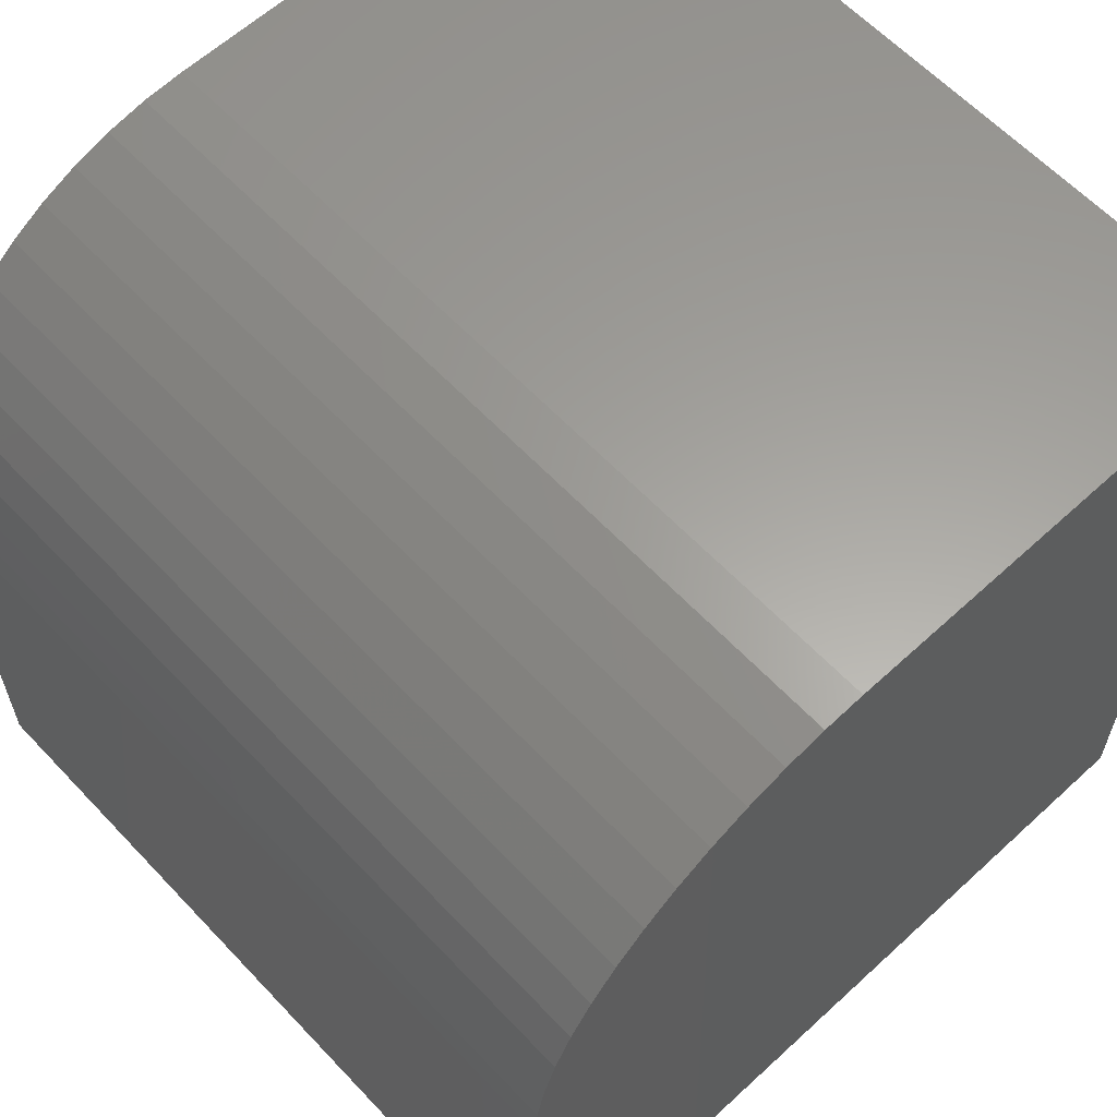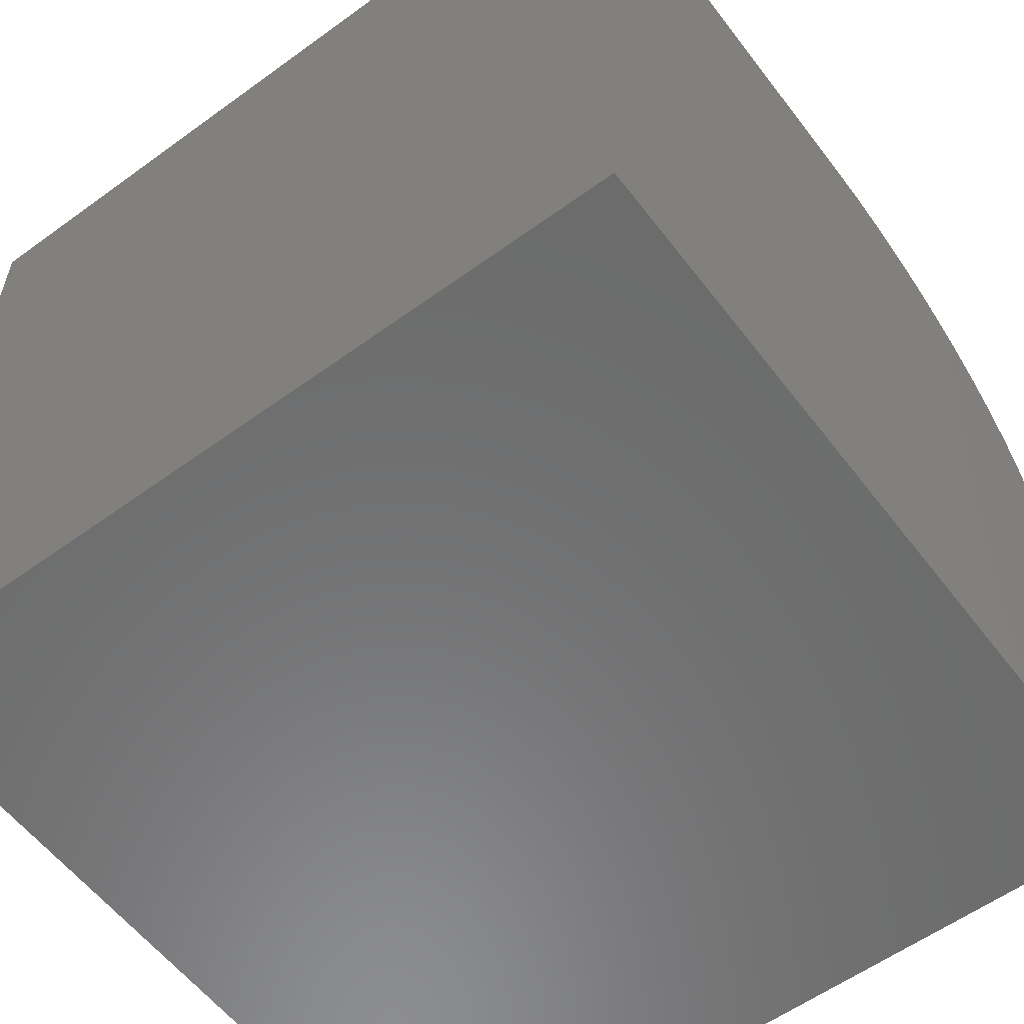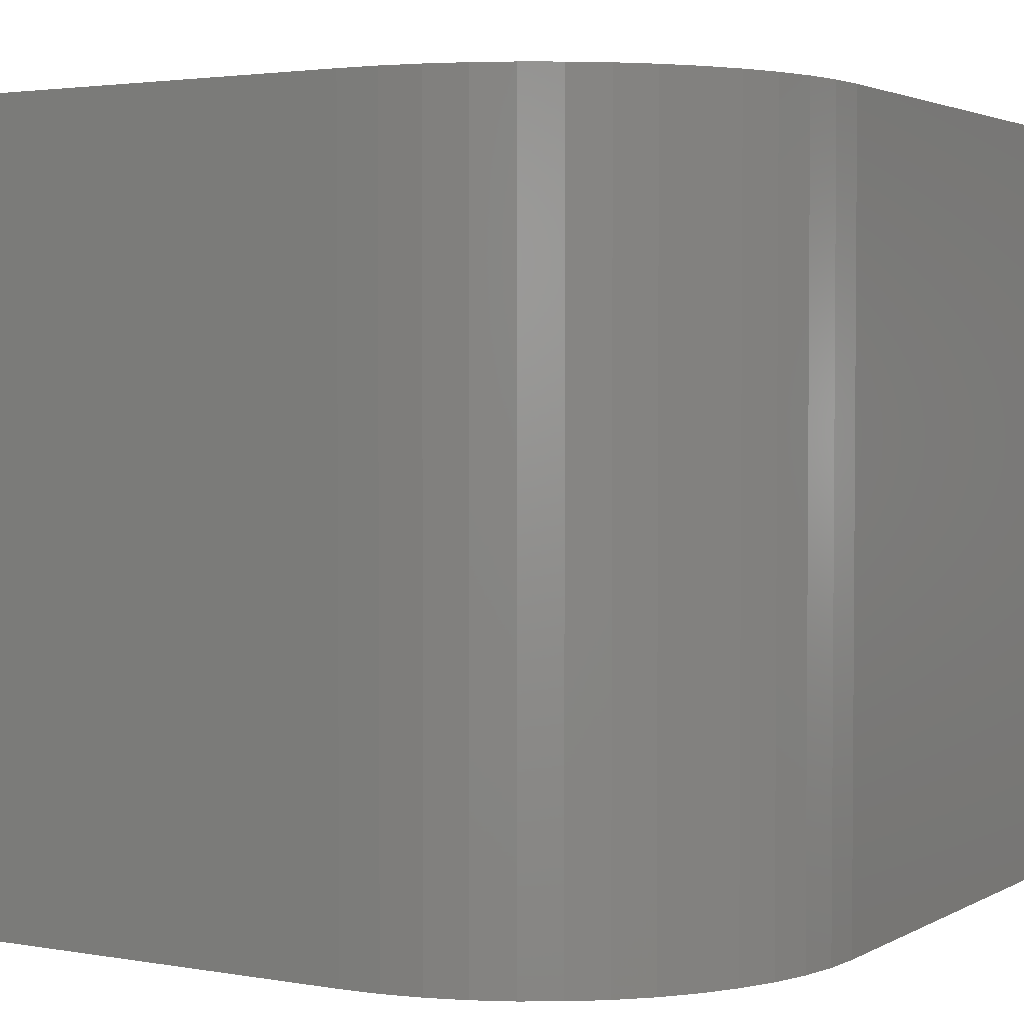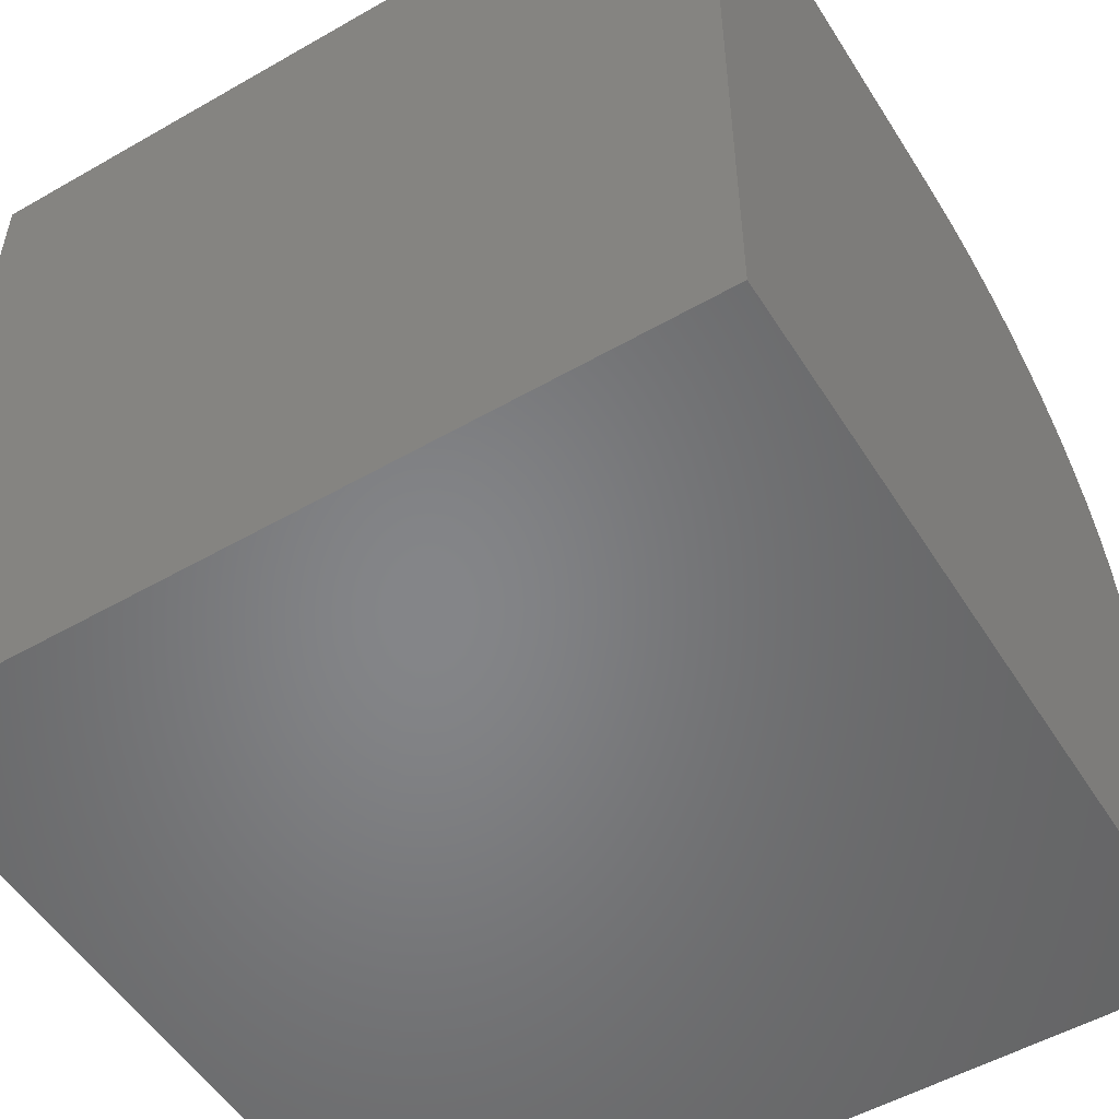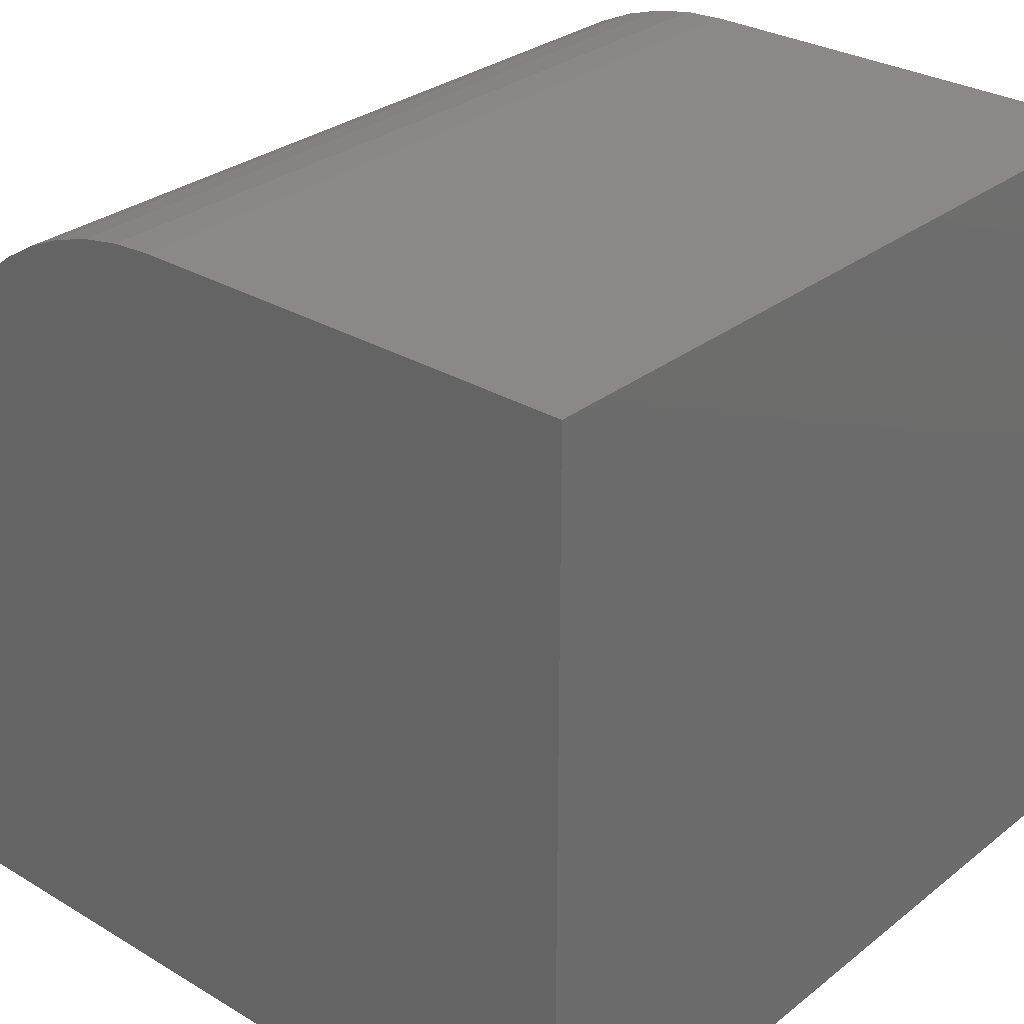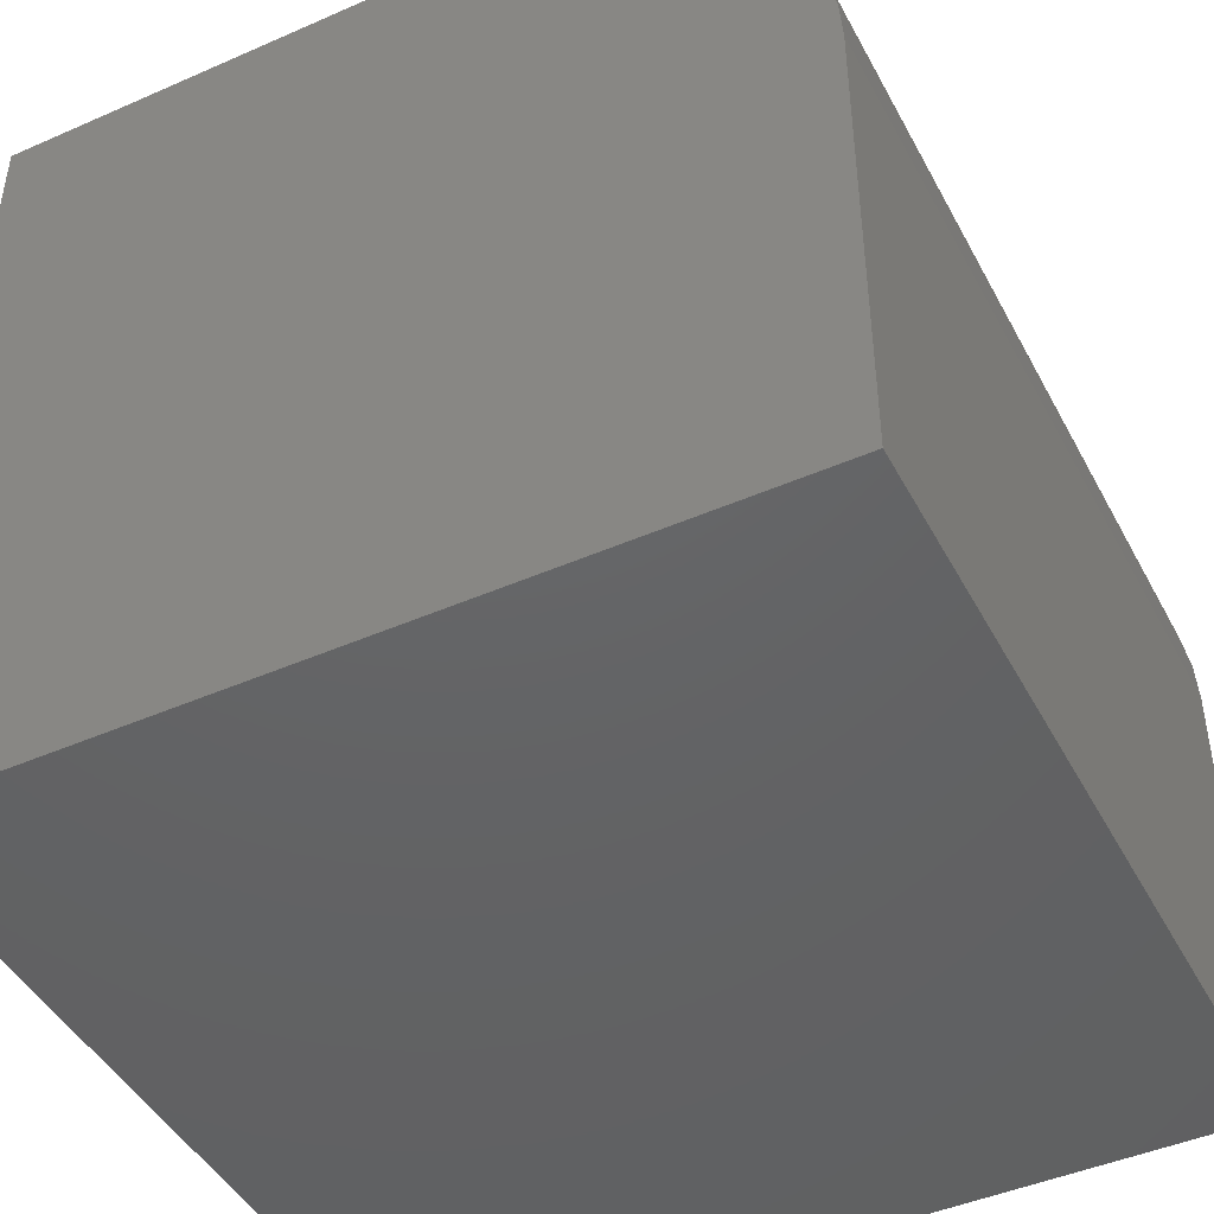
<metadata>
{"format":"stl","ext":"stl","renderer":"f3d","projection":"perspective","resolution":1024,"background":"white","views":[{"elev":61.4,"azim":-43.1,"up":"+Z"},{"elev":-57.8,"azim":127.0,"up":"+Z"},{"elev":2.7,"azim":-59.3,"up":"+Y"},{"elev":-52.7,"azim":121.6,"up":"+Z"},{"elev":29.6,"azim":41.2,"up":"+Z"},{"elev":-45.4,"azim":-153.2,"up":"+Z"}]}
</metadata>
<code>
# stl→obj: 34 verts, 64 faces
v 0 10 5.773
v 0 10 0
v 0 0 5.773
v 0 0 0
v 4.227 0 10
v 10 0 10
v 4.227 10 10
v 10 10 10
v 10 10 0
v 10 0 0
v 3.717 10 9.969
v 0.03082 10 6.283
v 2.728 10 9.725
v 3.215 10 9.877
v 0.1228 10 6.785
v 0.2747 10 7.272
v 0.4841 10 7.738
v 1.063 10 8.576
v 1.424 10 8.937
v 1.826 10 9.252
v 0.7482 10 8.174
v 2.262 10 9.516
v 3.717 0 9.969
v 3.215 0 9.877
v 0.4841 0 7.738
v 0.2747 0 7.272
v 0.1228 0 6.785
v 0.7482 0 8.174
v 0.03082 0 6.283
v 2.728 0 9.725
v 2.262 0 9.516
v 1.826 0 9.252
v 1.424 0 8.937
v 1.063 0 8.576
f 1 2 3
f 3 2 4
f 5 6 7
f 7 6 8
f 9 8 10
f 10 8 6
f 2 9 4
f 4 9 10
f 9 2 8
f 8 2 1
f 8 1 7
f 7 1 11
f 12 13 1
f 1 13 14
f 1 14 11
f 12 15 13
f 13 15 16
f 13 16 17
f 18 19 20
f 17 21 13
f 13 21 18
f 13 18 22
f 22 18 20
f 4 10 3
f 3 10 6
f 6 5 3
f 3 5 23
f 3 23 24
f 25 26 27
f 25 27 28
f 28 27 29
f 28 29 3
f 24 30 3
f 3 30 31
f 3 31 32
f 32 33 3
f 3 33 34
f 3 34 28
f 1 3 29
f 1 29 12
f 12 29 27
f 12 27 15
f 15 27 26
f 15 26 16
f 16 26 25
f 16 25 17
f 17 25 28
f 17 28 21
f 21 28 34
f 21 34 18
f 18 34 33
f 18 33 19
f 19 33 32
f 19 32 20
f 20 32 31
f 20 31 22
f 22 31 30
f 22 30 13
f 13 30 24
f 13 24 14
f 14 24 23
f 14 23 11
f 11 23 5
f 11 5 7

</code>
